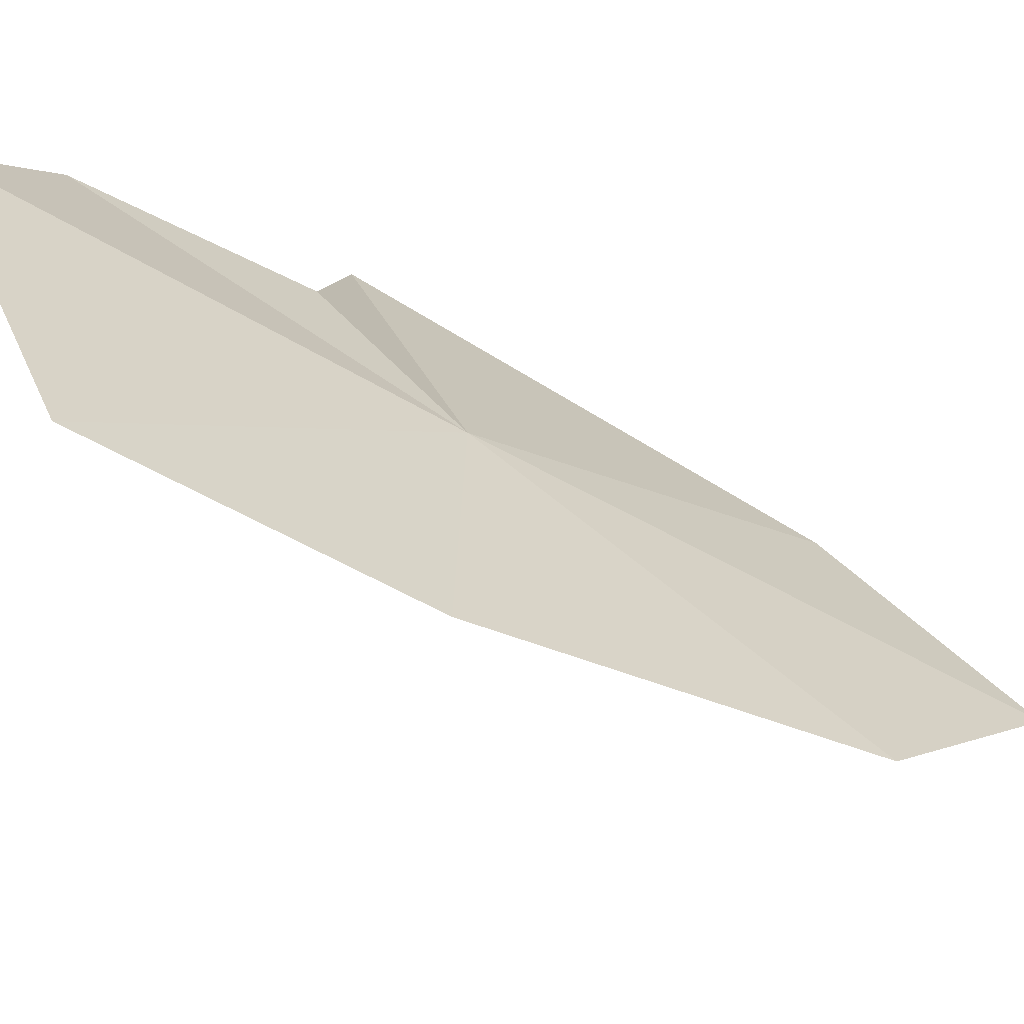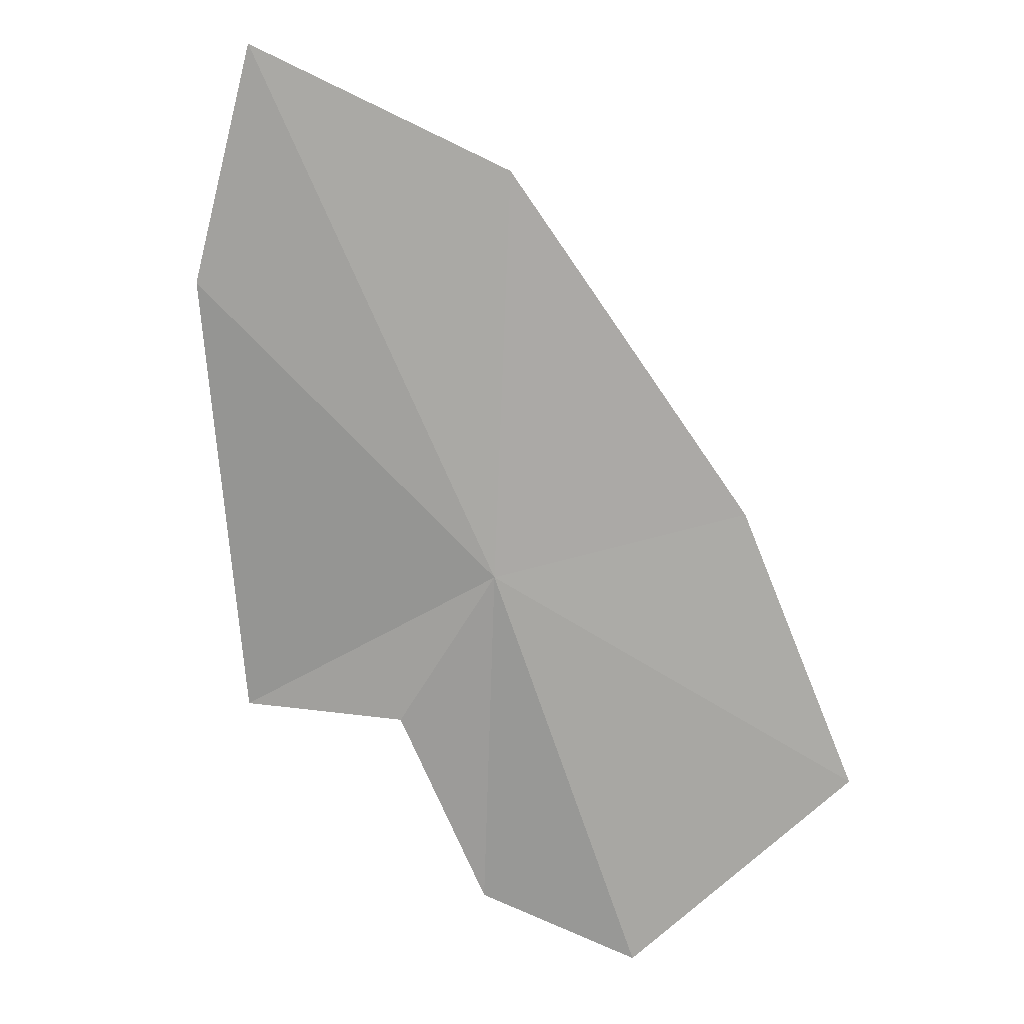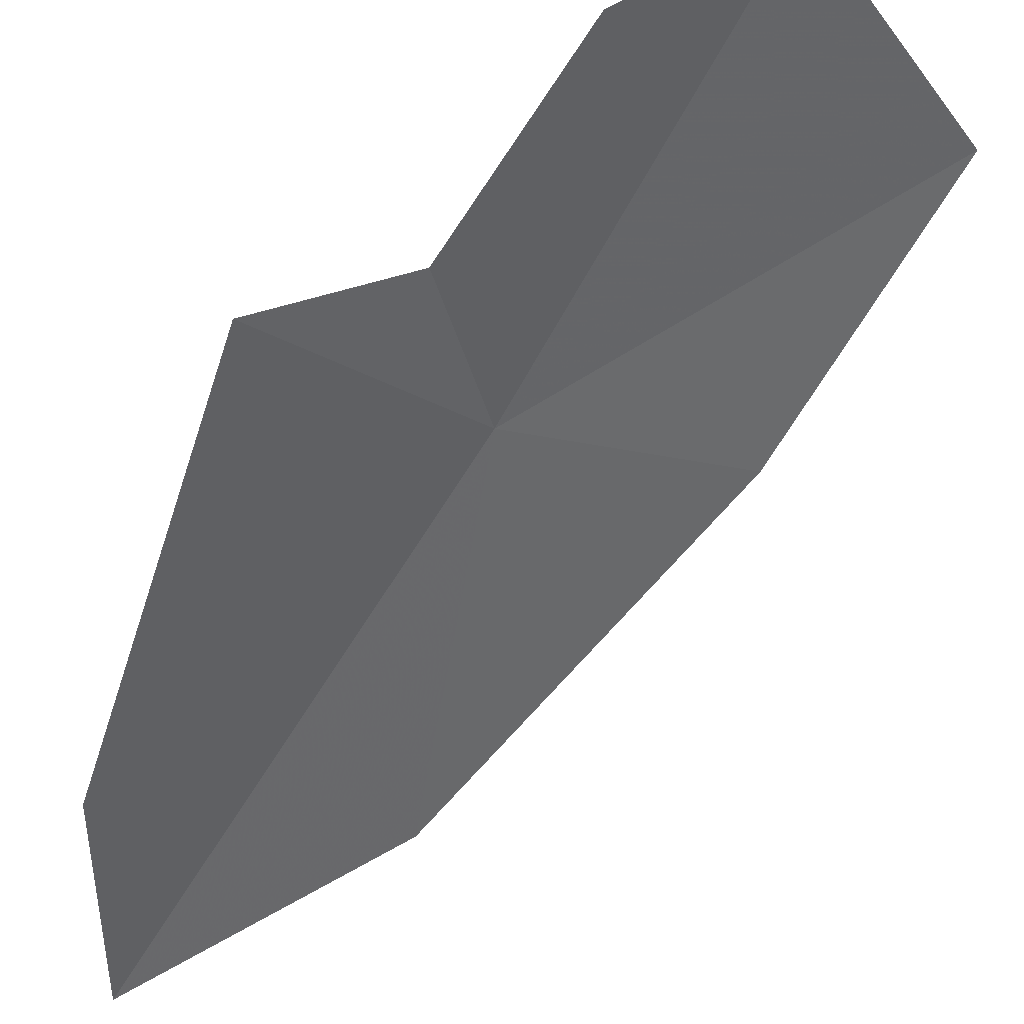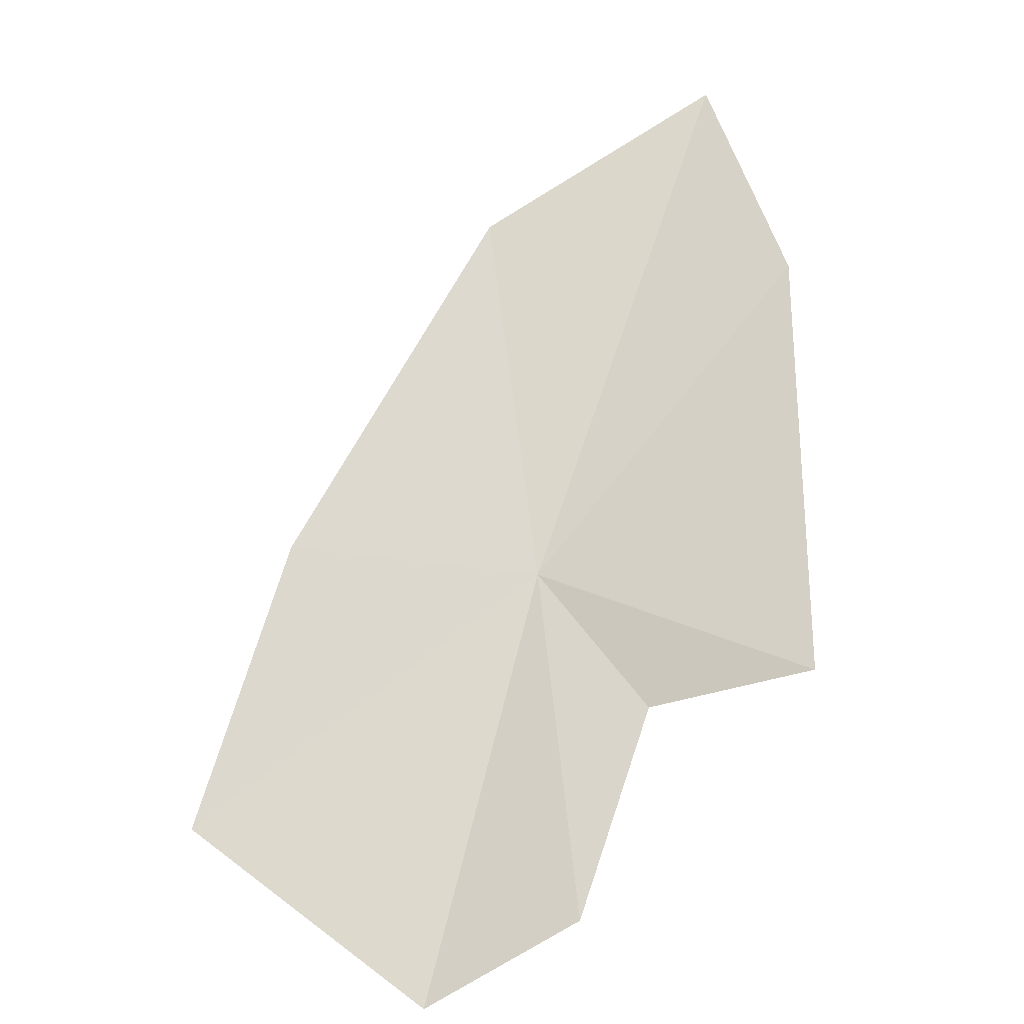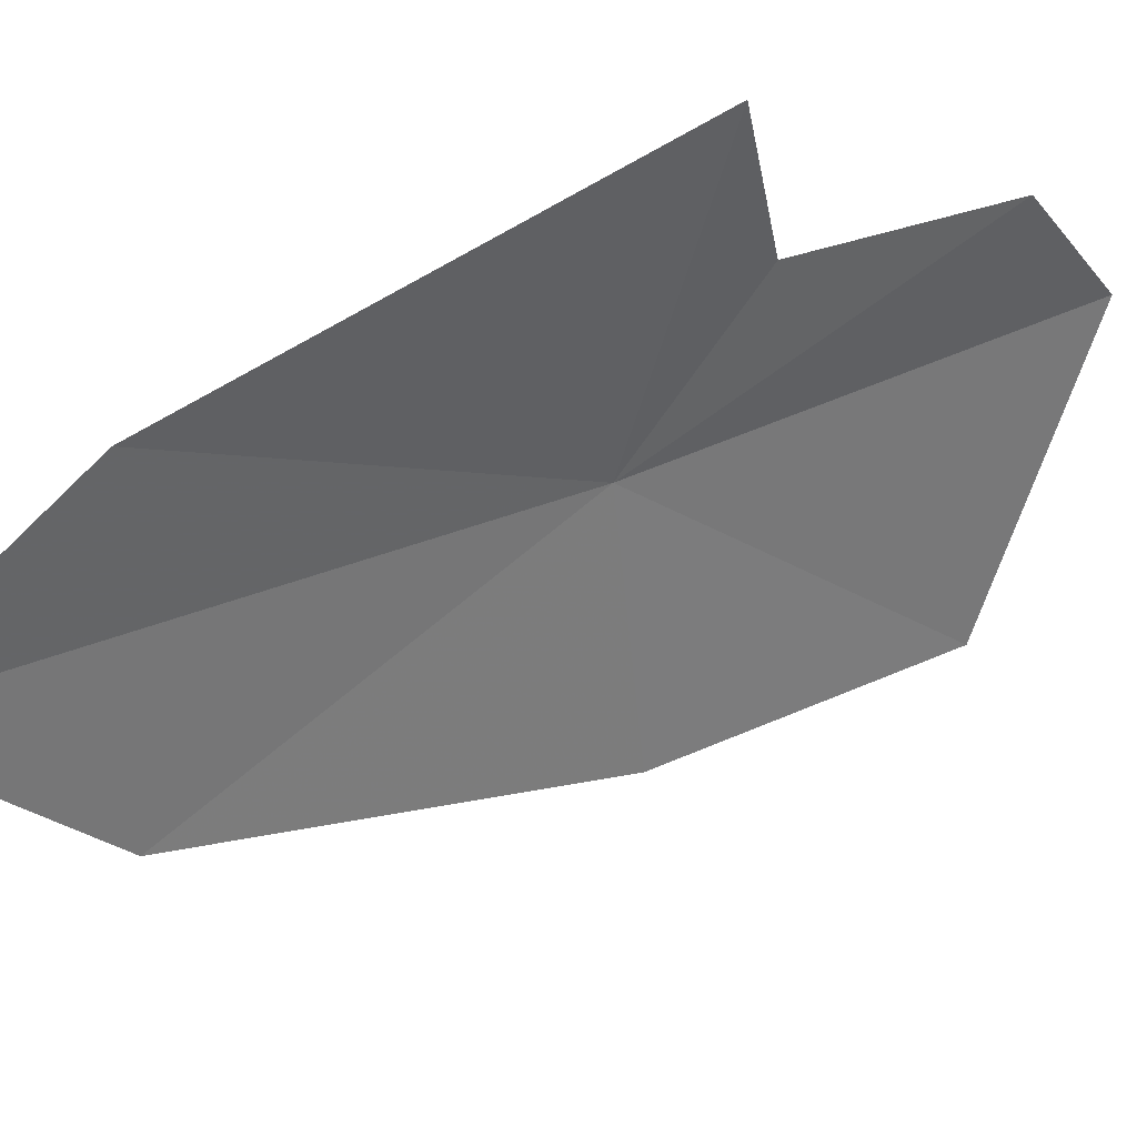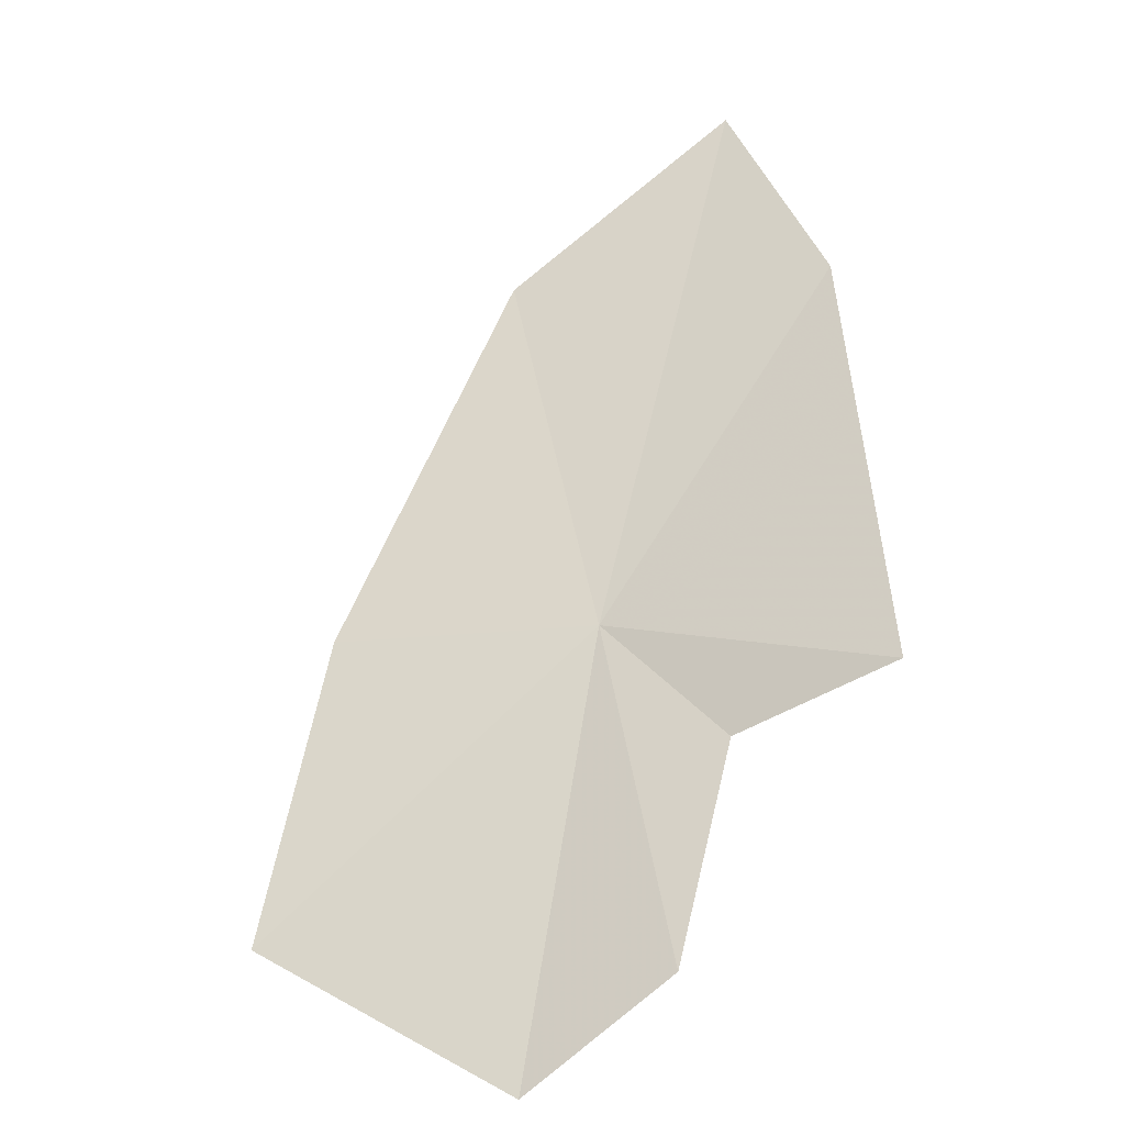
<metadata>
{"format":"obj","ext":"obj","renderer":"f3d","projection":"perspective","resolution":1024,"background":"white","views":[{"elev":39.1,"azim":-76.0,"up":"+Y"},{"elev":44.6,"azim":163.2,"up":"+Z"},{"elev":-26.5,"azim":157.4,"up":"+Y"},{"elev":-52.7,"azim":-7.2,"up":"+Z"},{"elev":-62.2,"azim":107.9,"up":"+Y"},{"elev":-62.0,"azim":2.3,"up":"+Z"}]}
</metadata>
<code>
v 84.54 98.64 166.8
v 91.12 115.6 128.3
v 97.61 102.1 149
v 75.2 126.9 123.6
v 75.74 76.14 208.3
v 55.03 103.3 173.3
v 114.6 92.35 147
v 47.05 123.6 144.5
v 101.7 60.09 220
v 111.9 69.63 195.5
f 1 3 2
f 1 2 4
f 1 6 5
f 1 7 3
f 1 8 6
f 1 9 10
f 1 10 7
f 1 4 8
f 1 5 9

</code>
